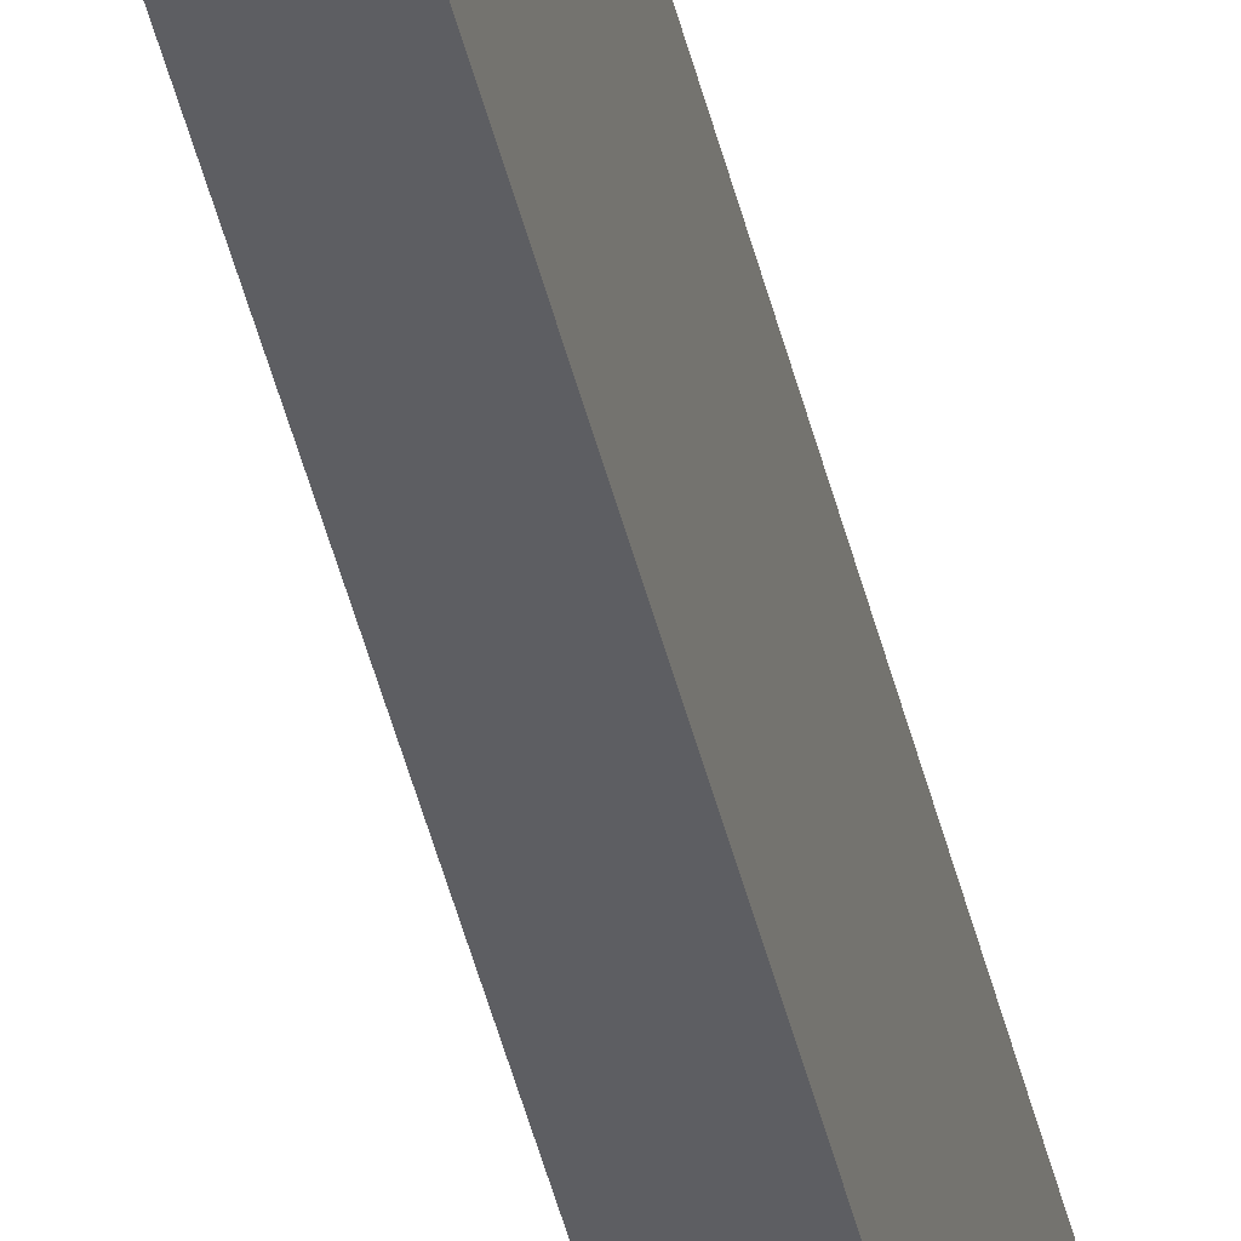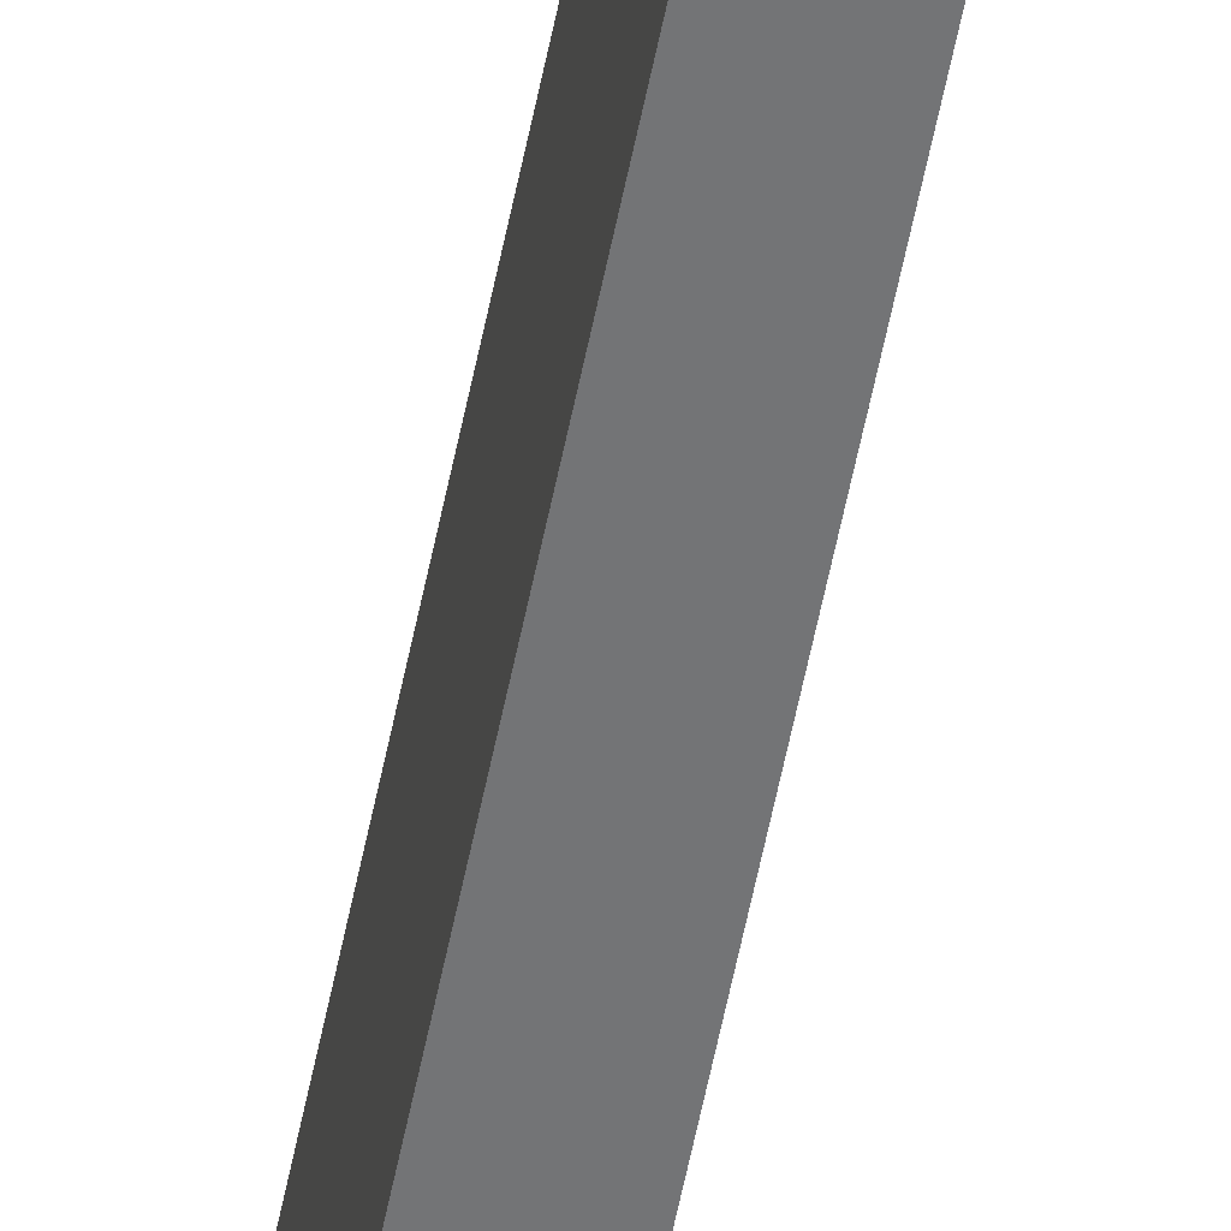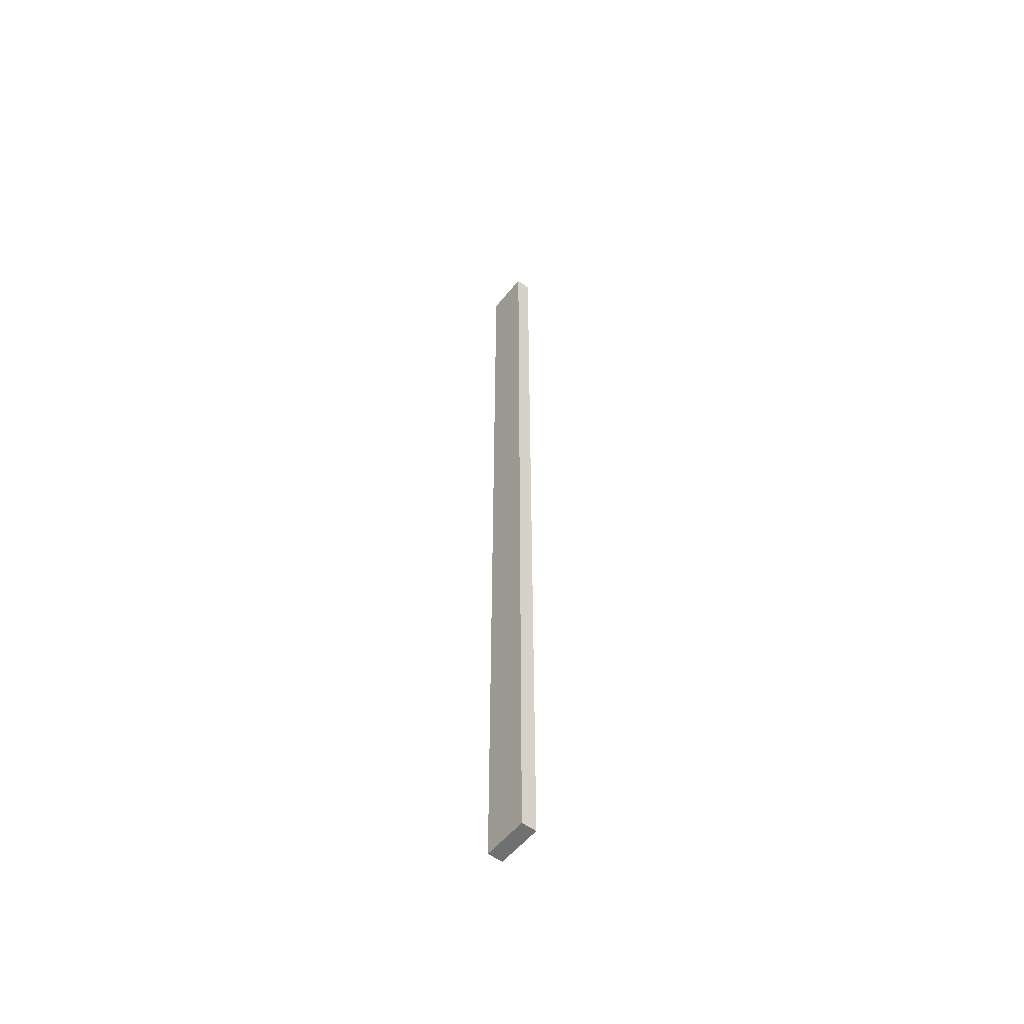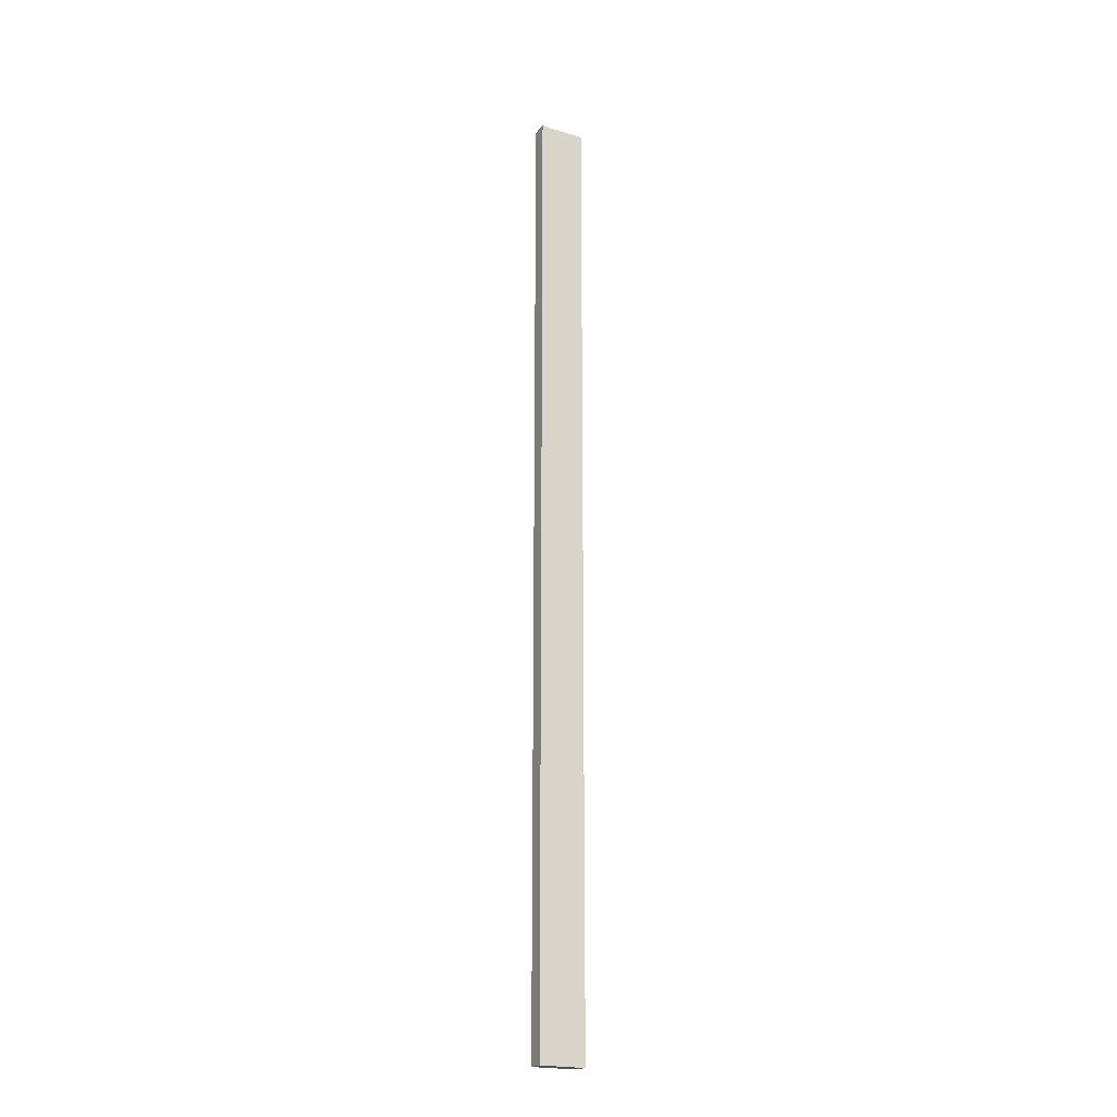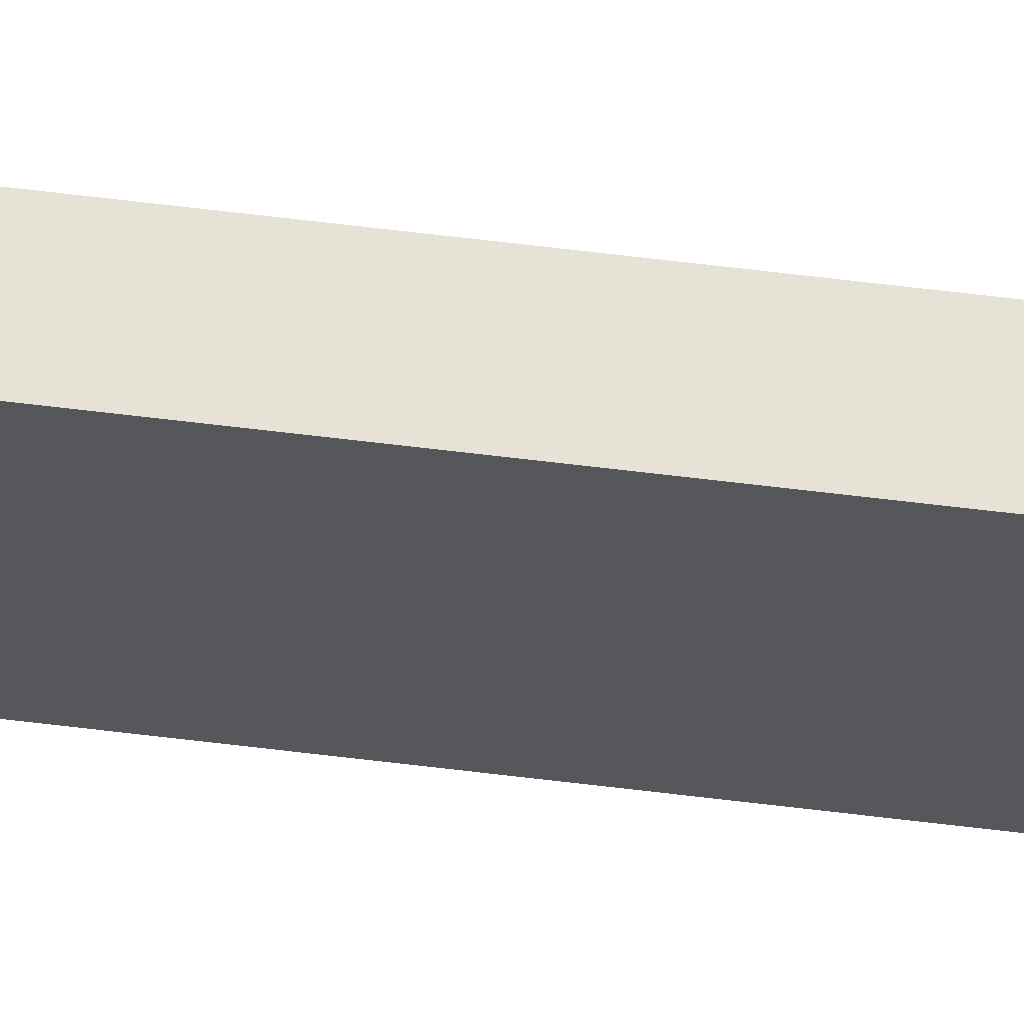
<metadata>
{"format":"obj","ext":"obj","renderer":"f3d","projection":"perspective","resolution":1024,"background":"white","views":[{"elev":-38.7,"azim":11.8,"up":"+Z"},{"elev":-56.1,"azim":-11.0,"up":"+Z"},{"elev":-54.9,"azim":142.0,"up":"+Y"},{"elev":-20.8,"azim":61.6,"up":"+Y"},{"elev":63.2,"azim":97.1,"up":"+Z"}]}
</metadata>
<code>
v 0.3382 1.725 -0.5201
v 0.3582 1.725 -0.5201
v 0.3582 0.4755 -0.5201
v 0.3382 0.4755 -0.5201
v 0.3582 0.4755 -0.4601
v 0.3582 1.725 -0.4601
v 0.3382 1.725 -0.4601
v 0.3382 0.4755 -0.4601
v 0.3582 0.4755 -0.5201
v 0.3582 0.4755 -0.4601
v 0.3382 0.4755 -0.4601
v 0.3382 0.4755 -0.5201
v 0.3382 1.725 -0.4601
v 0.3582 1.725 -0.4601
v 0.3582 1.725 -0.5201
v 0.3382 1.725 -0.5201
v 0.3382 0.4755 -0.4601
v 0.3382 1.725 -0.4601
v 0.3382 1.725 -0.5201
v 0.3382 0.4755 -0.5201
v 0.3582 1.725 -0.5201
v 0.3582 1.725 -0.4601
v 0.3582 0.4755 -0.4601
v 0.3582 0.4755 -0.5201
f 1 2 3
f 1 3 4
f 5 6 7
f 5 7 8
f 9 10 11
f 9 11 12
f 13 14 15
f 13 15 16
f 17 18 19
f 17 19 20
f 21 22 23
f 21 23 24

</code>
